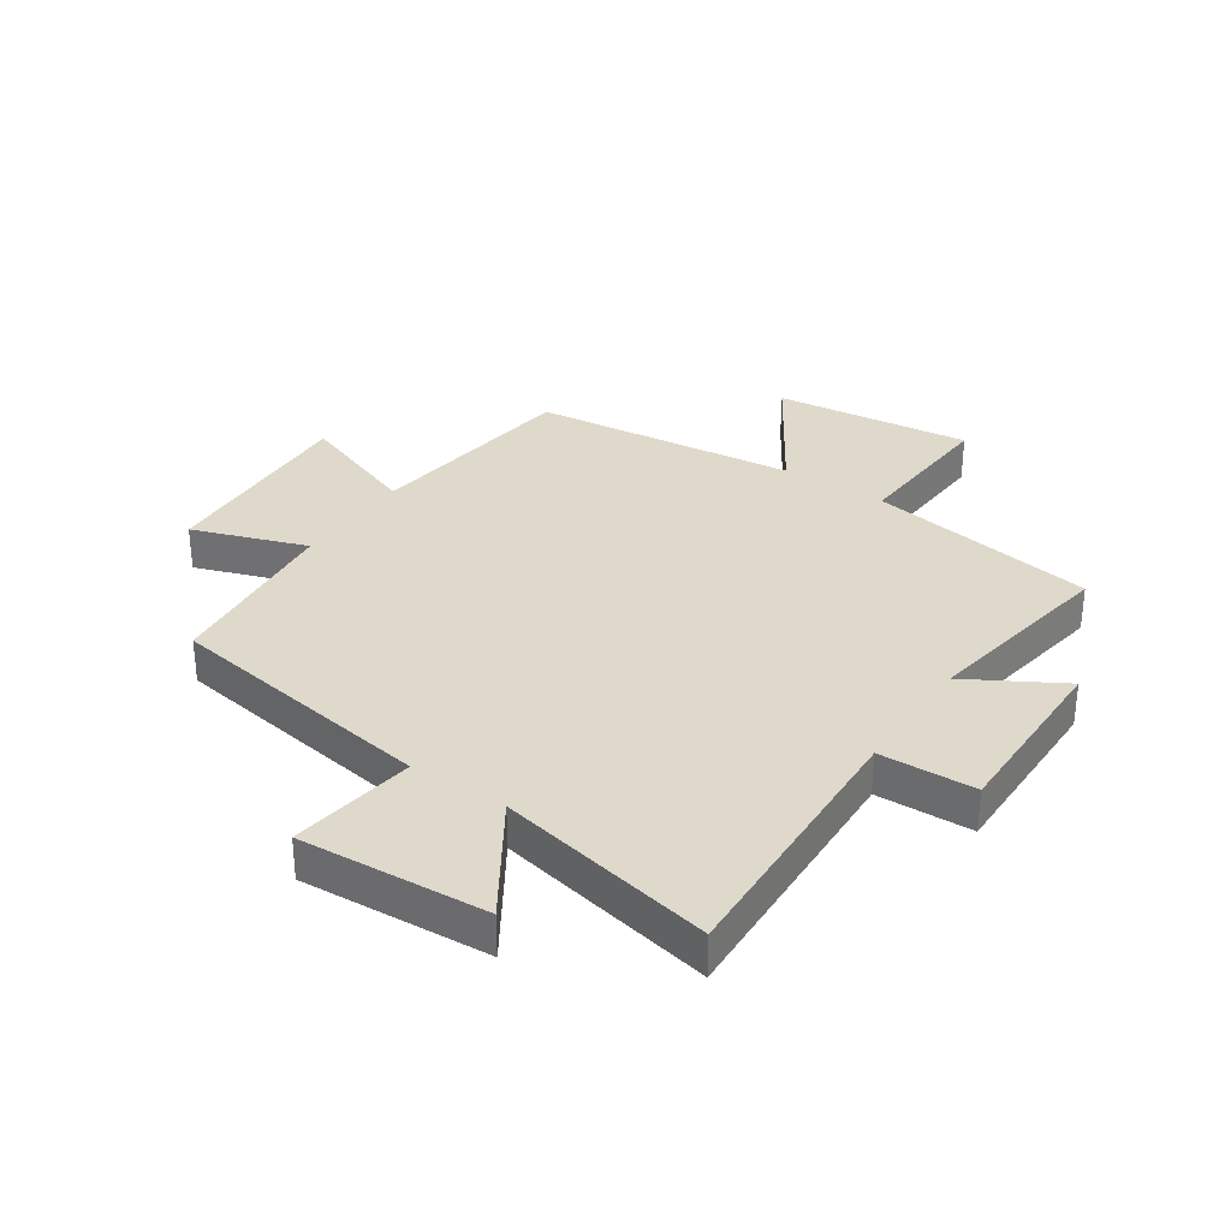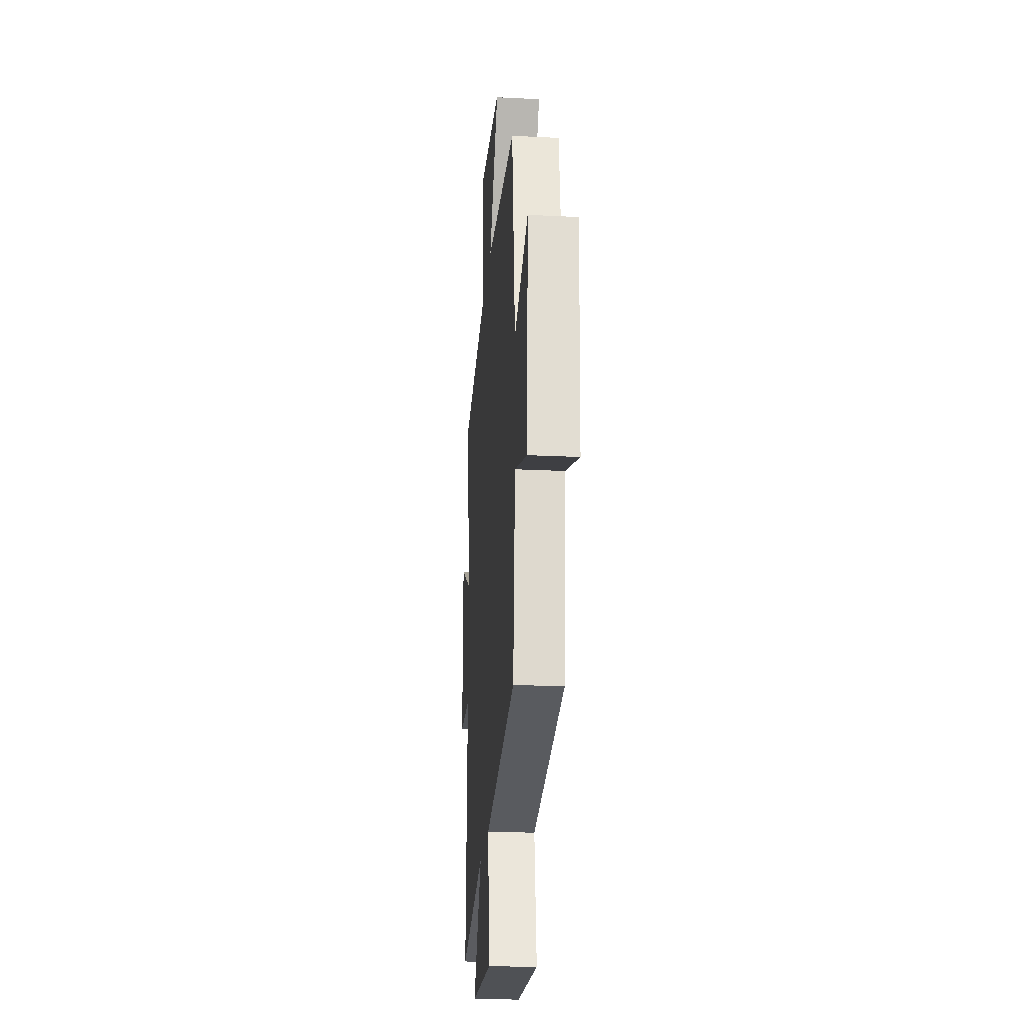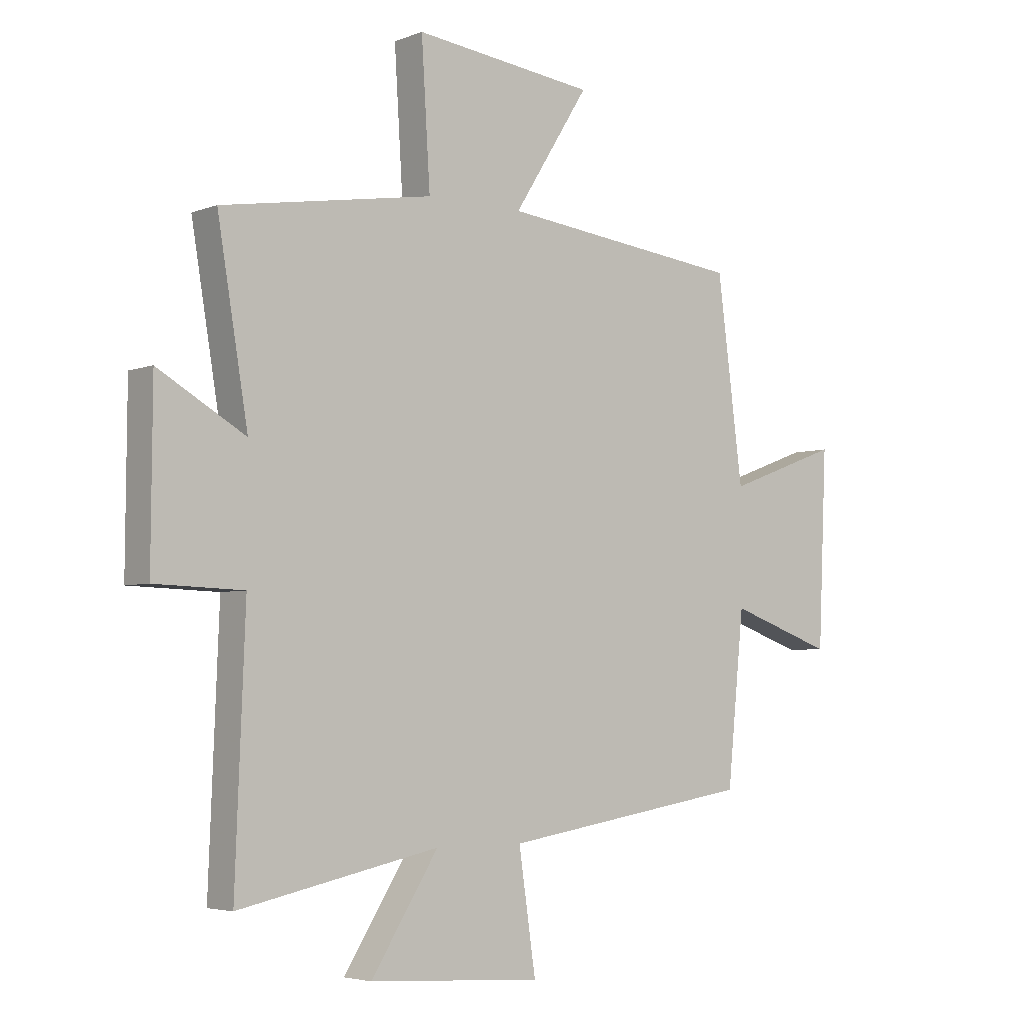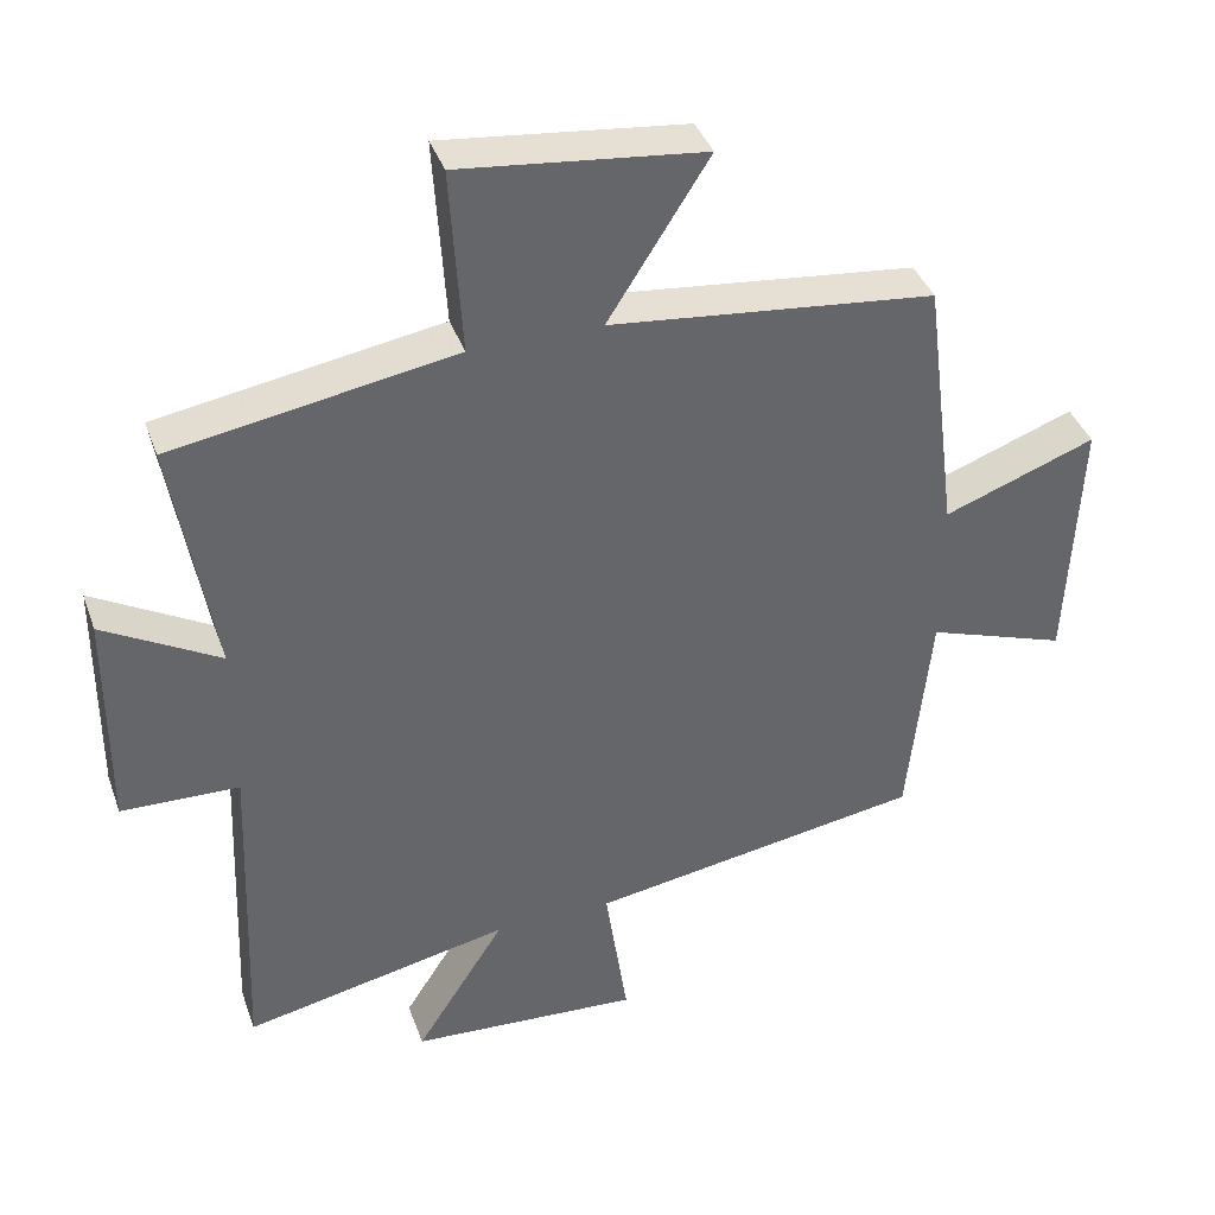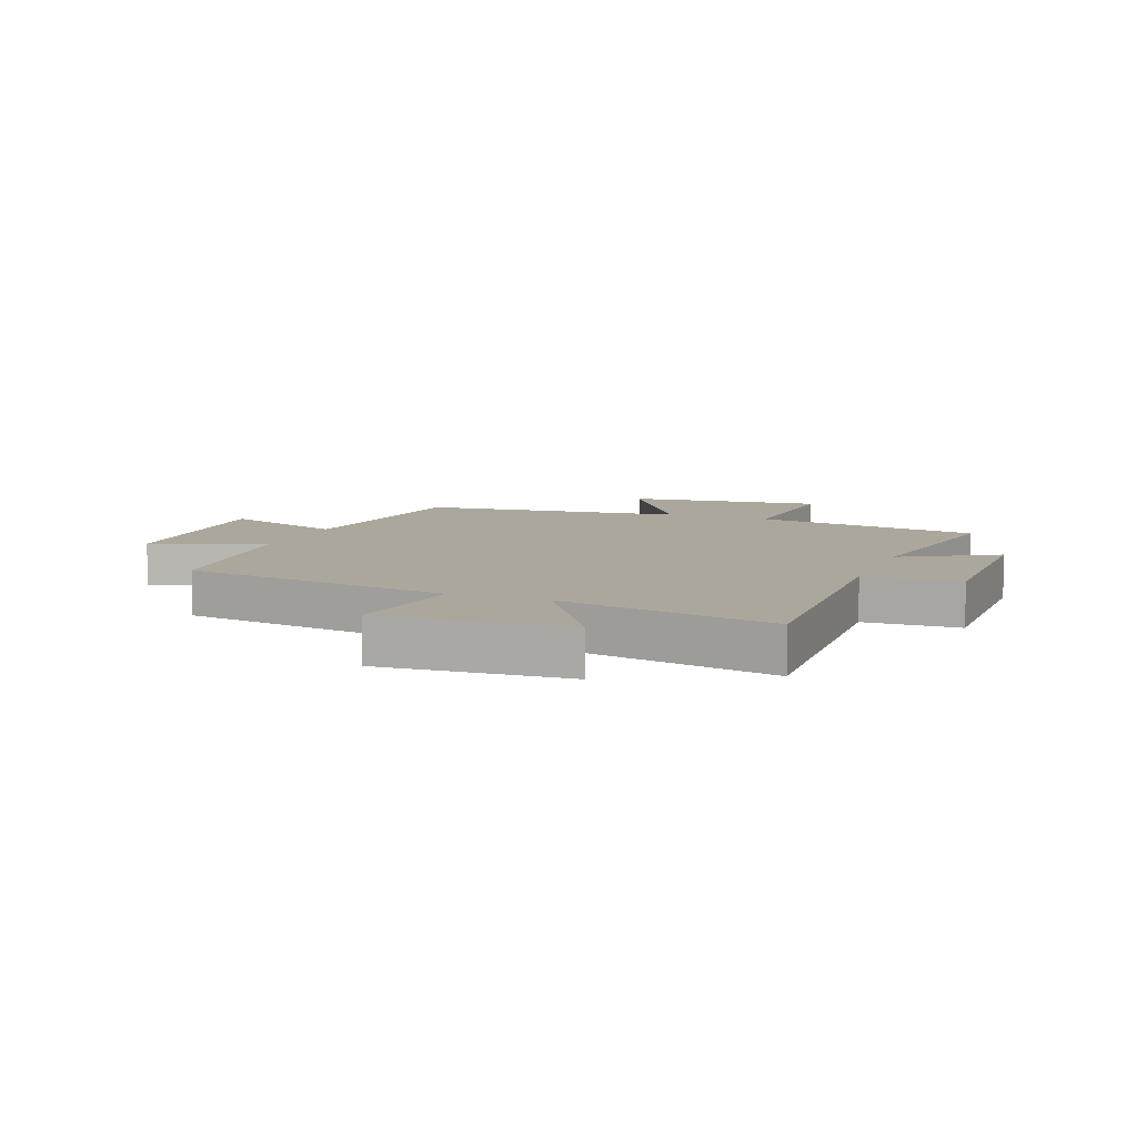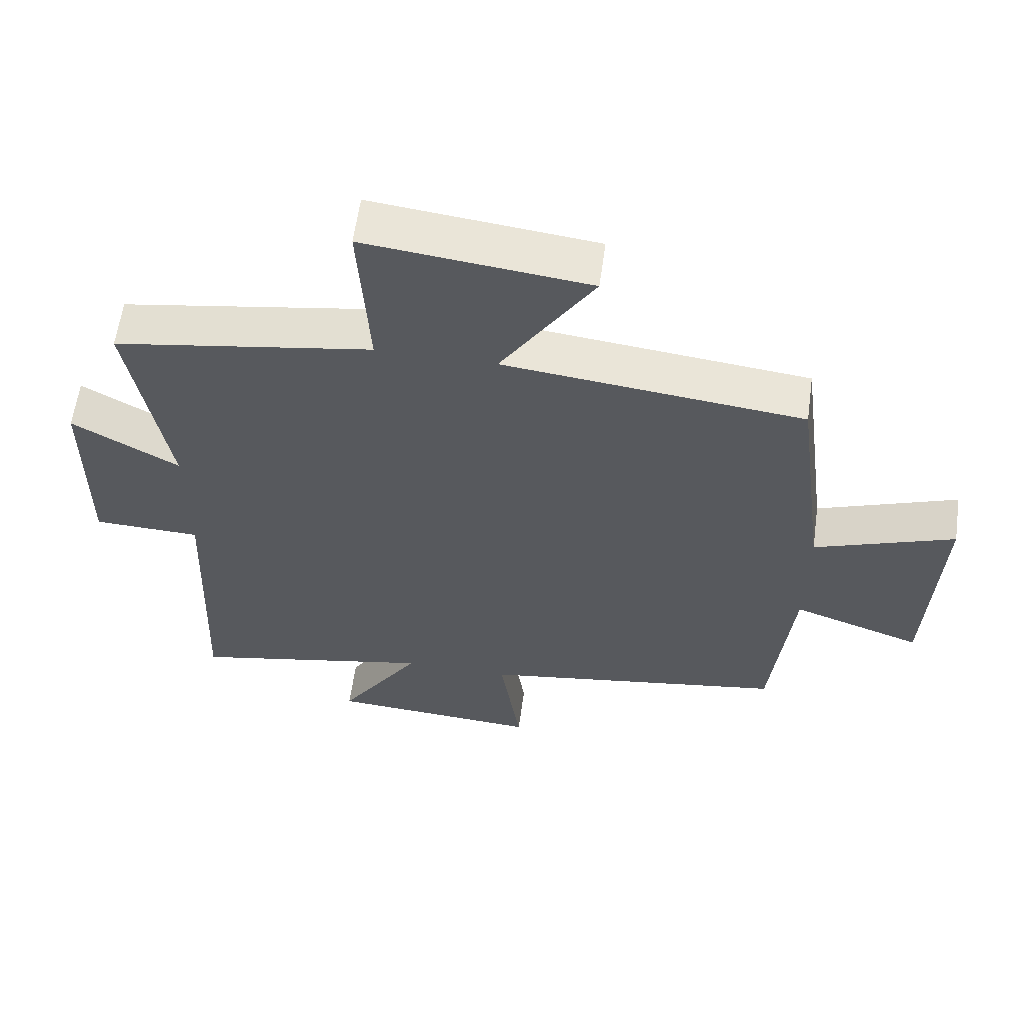
<metadata>
{"format":"obj","ext":"obj","renderer":"f3d","projection":"perspective","resolution":1024,"background":"white","views":[{"elev":32.3,"azim":-146.1,"up":"+Y"},{"elev":-23.5,"azim":85.3,"up":"+Z"},{"elev":-4.4,"azim":-39.4,"up":"+Z"},{"elev":39.2,"azim":-18.8,"up":"+Z"},{"elev":8.3,"azim":-158.9,"up":"+Y"},{"elev":60.2,"azim":7.9,"up":"+Z"}]}
</metadata>
<code>
v -0.556 0.07 0.436
v -0.17 0.07 0.5
v -0.186 0.07 0.756
v 0.146 0.07 0.718
v 0.008 0.07 0.5
v 0.453 0.07 0.45
v 0.5 0.07 0.087
v 0.708 0.07 0.164
v 0.692 0.07 -0.188
v 0.5 0.07 -0.121
v 0.469 0.07 -0.427
v 0.01 0.07 -0.5
v 0.041 0.07 -0.712
v -0.275 0.07 -0.692
v -0.152 0.07 -0.5
v -0.518 0.07 -0.576
v -0.5 0.07 -0.119
v -0.661 0.07 -0.114
v -0.659 0.07 0.194
v -0.5 0.07 0.103
v -0.556 0 0.436
v -0.17 0 0.5
v -0.186 0 0.756
v 0.146 0 0.718
v 0.008 0 0.5
v 0.453 0 0.45
v 0.5 0 0.087
v 0.708 0 0.164
v 0.692 0 -0.188
v 0.5 0 -0.121
v 0.469 0 -0.427
v 0.01 0 -0.5
v 0.041 0 -0.712
v -0.275 0 -0.692
v -0.152 0 -0.5
v -0.518 0 -0.576
v -0.5 0 -0.119
v -0.661 0 -0.114
v -0.659 0 0.194
v -0.5 0 0.103
f 17 18 19 20
f 15 16 17
f 15 17 20
f 12 13 14 15
f 10 11 12 15
f 10 15 20 1
f 7 8 9 10
f 5 6 7 10
f 2 3 4 5
f 1 2 5 10
f 40 39 38 37
f 37 36 35
f 40 37 35
f 35 34 33 32
f 35 32 31 30
f 21 40 35 30
f 30 29 28 27
f 30 27 26 25
f 25 24 23 22
f 30 25 22 21
f 1 21 22 2
f 2 22 23 3
f 3 23 24 4
f 4 24 25 5
f 5 25 26 6
f 6 26 27 7
f 7 27 28 8
f 8 28 29 9
f 9 29 30 10
f 10 30 31 11
f 11 31 32 12
f 12 32 33 13
f 13 33 34 14
f 14 34 35 15
f 15 35 36 16
f 16 36 37 17
f 17 37 38 18
f 18 38 39 19
f 19 39 40 20
f 20 40 21 1

</code>
